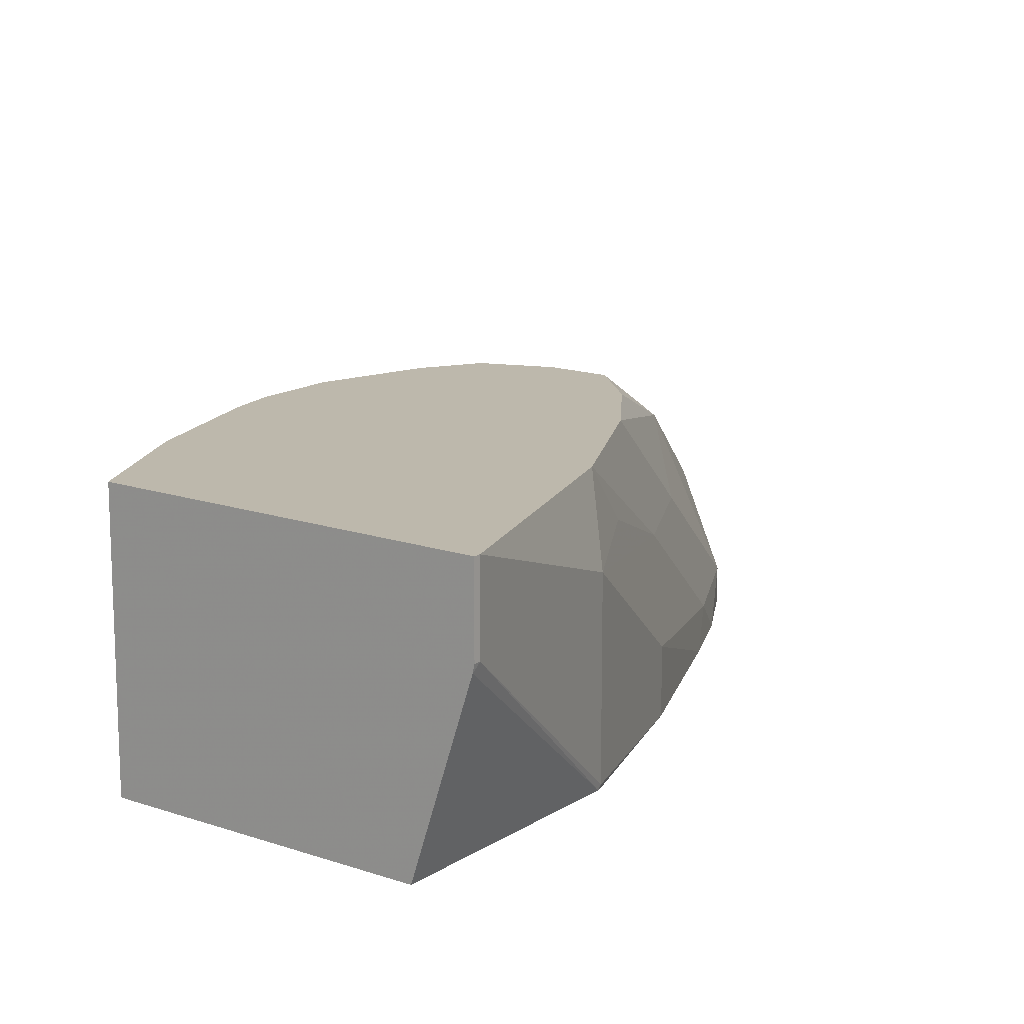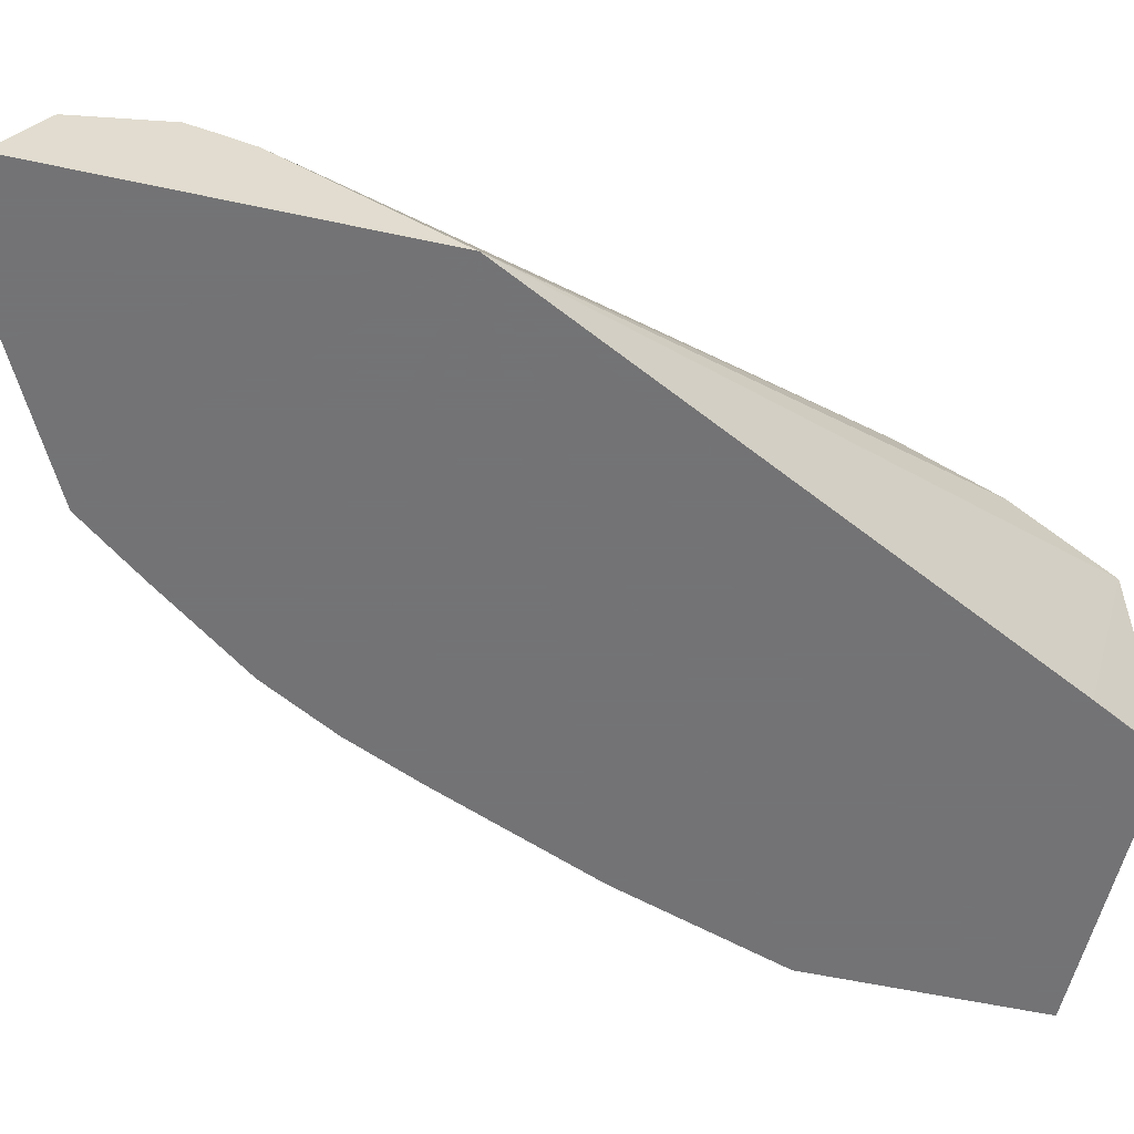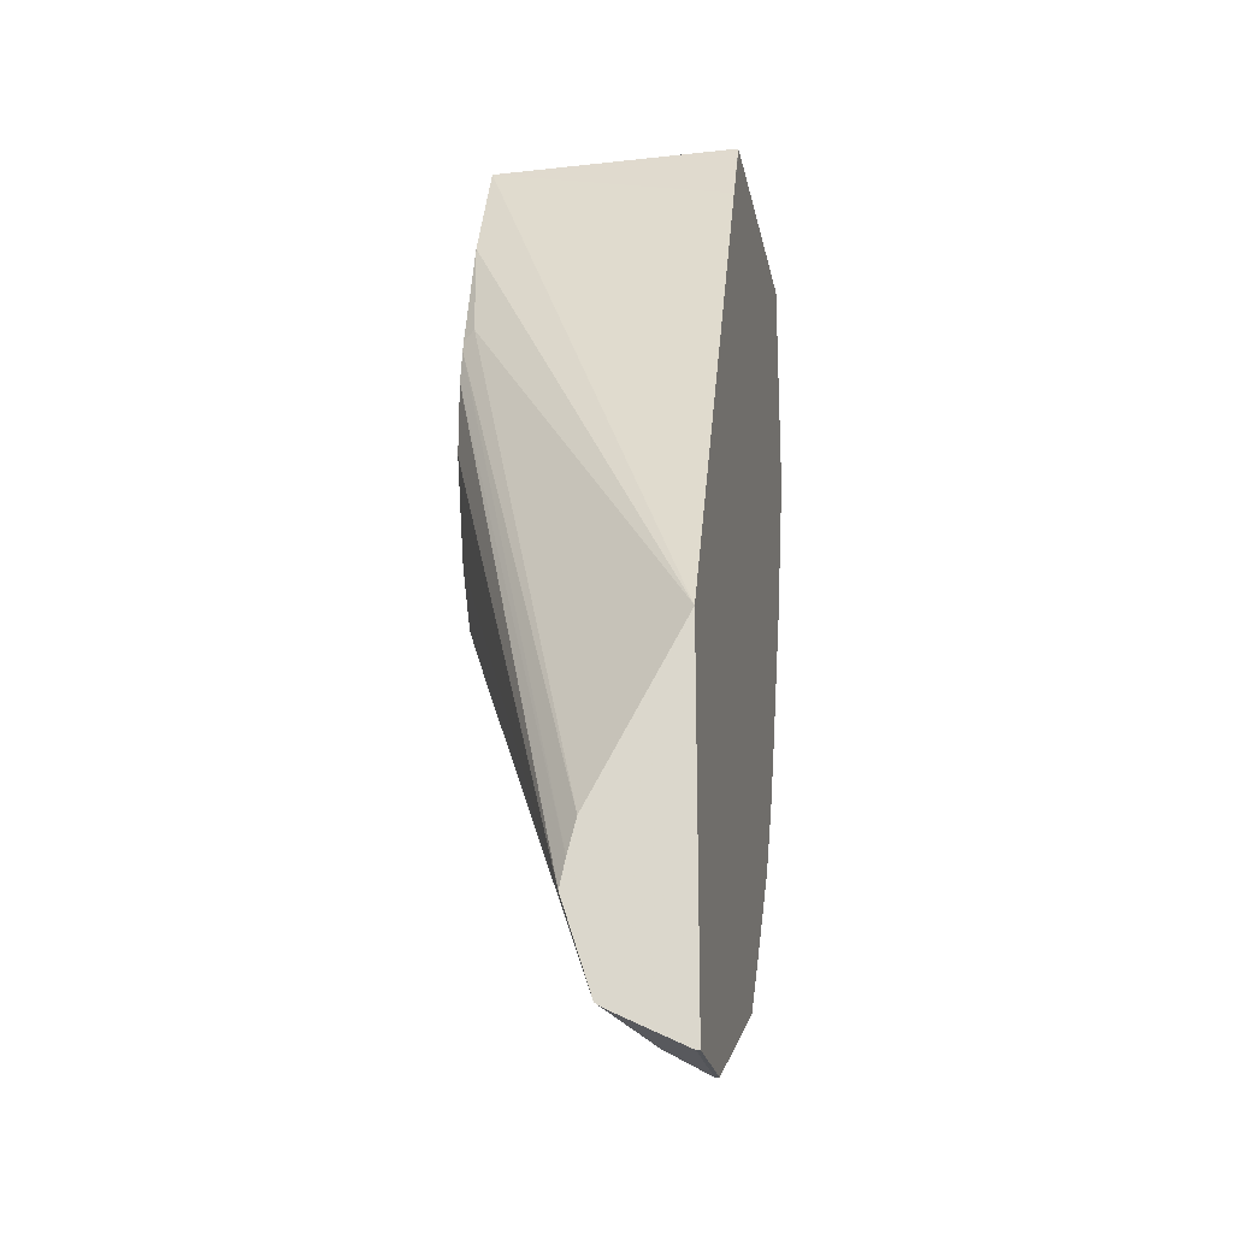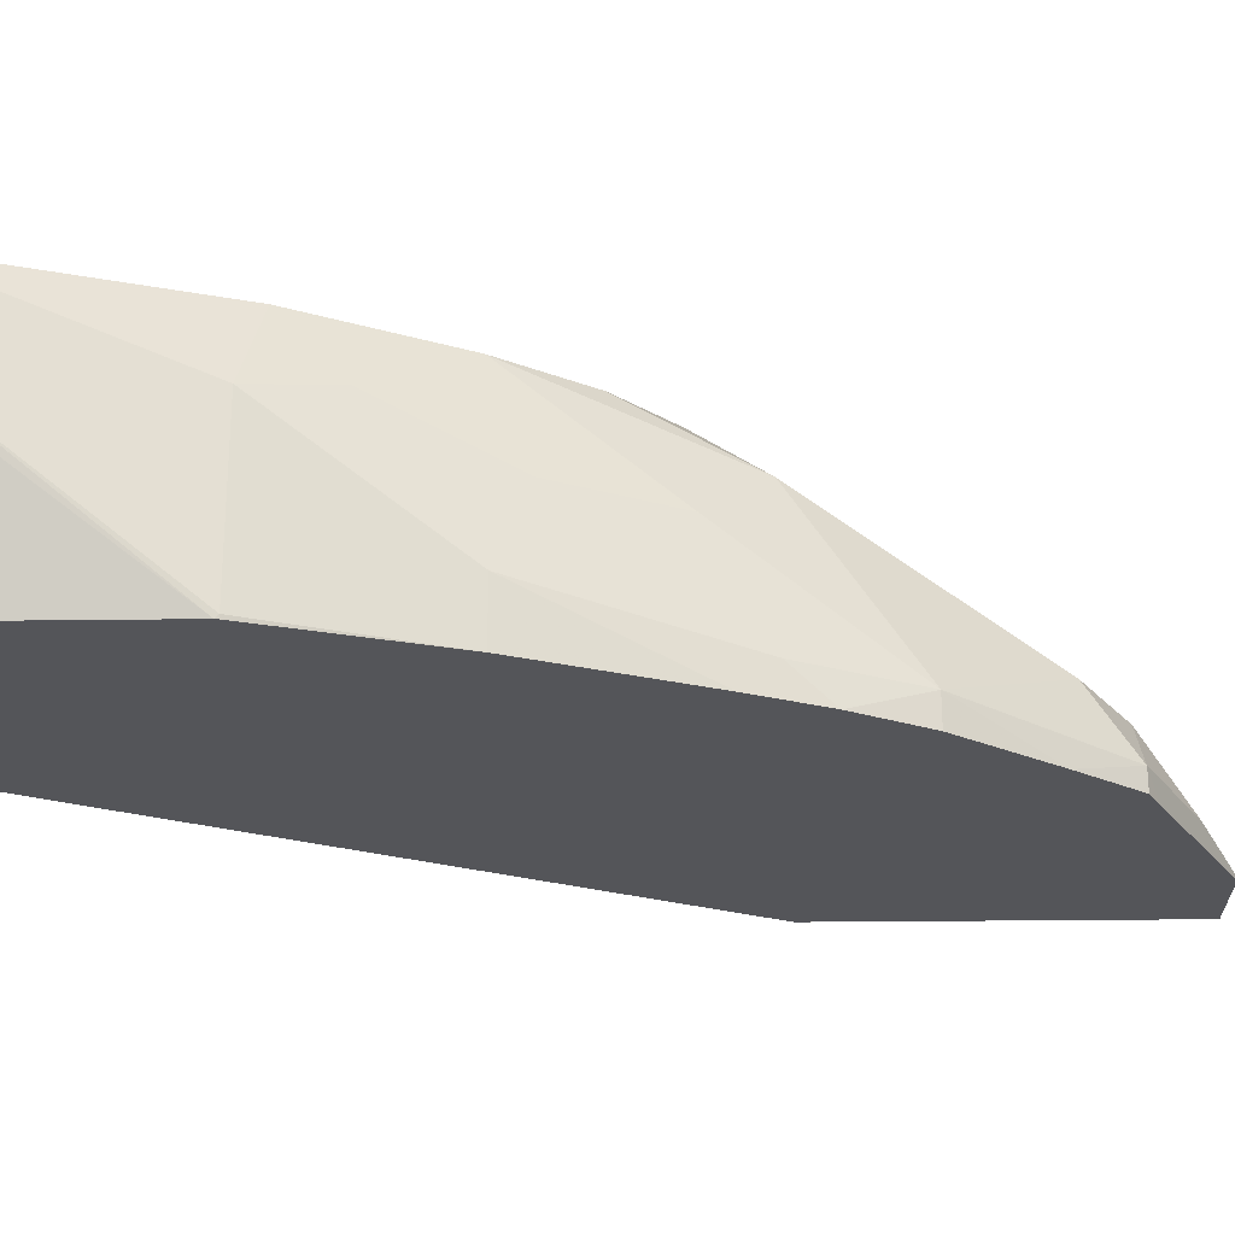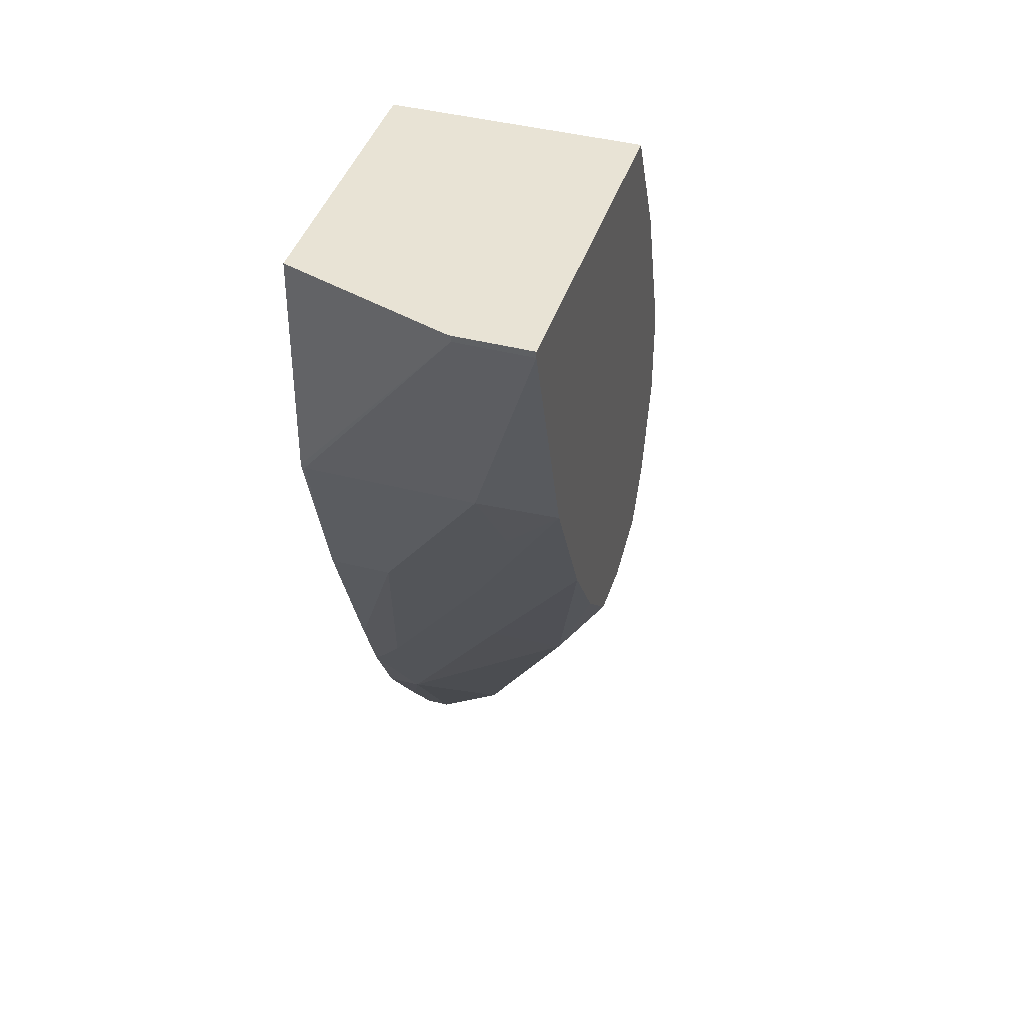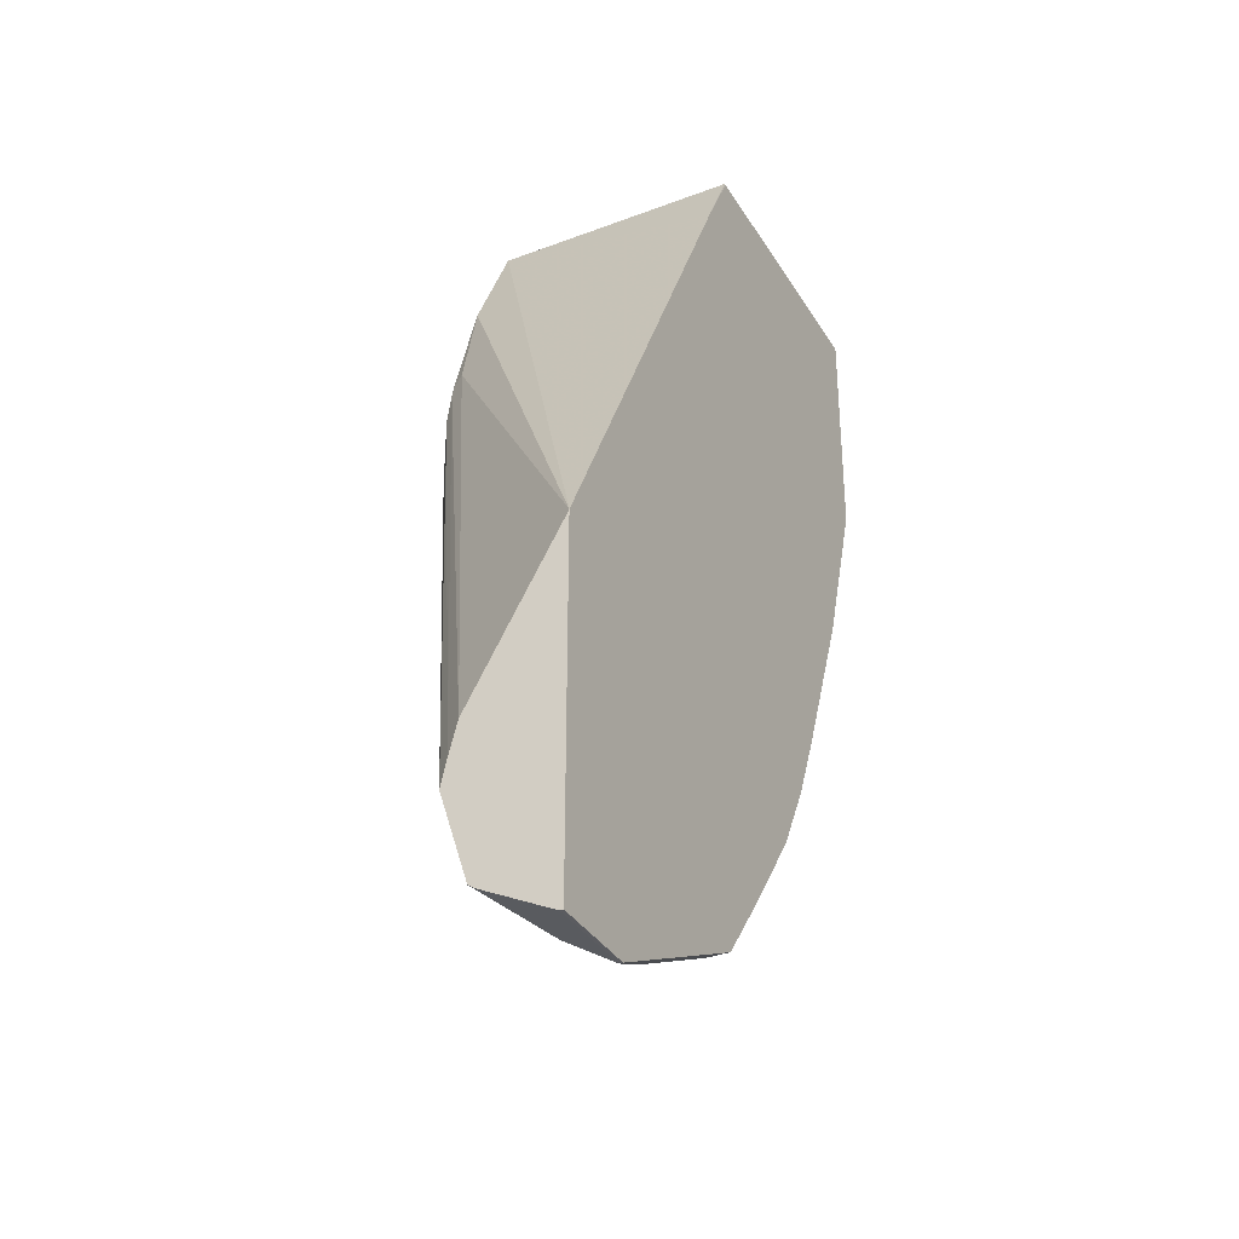
<metadata>
{"format":"obj","ext":"obj","renderer":"f3d","projection":"perspective","resolution":1024,"background":"white","views":[{"elev":14.8,"azim":36.6,"up":"+Y"},{"elev":-56.0,"azim":-102.8,"up":"+Y"},{"elev":-23.0,"azim":-79.2,"up":"+Z"},{"elev":-24.8,"azim":91.2,"up":"+Y"},{"elev":41.3,"azim":107.4,"up":"+Z"},{"elev":-34.6,"azim":-63.0,"up":"+Z"}]}
</metadata>
<code>
v 0.1212 0.1694 -0.6991
v 0.1212 0.2001 -0.7541
v 0.1212 0.1694 -0.8152
v 0.2144 0.1694 -0.5161
v 0.2275 0.2525 -0.4908
v 0.2085 0.2525 -0.5308
v 0.1943 0.2488 -0.5687
v 0.1212 0.2029 -0.7648
v 0.1949 0.2525 -0.5756
v 0.1212 0.1706 -0.8152
v 0.1517 0.1694 -0.8152
v 0.2275 0.1694 -0.4917
v 0.2275 0.1695 -0.4908
v 0.3412 0.2525 -0.4908
v 0.1958 0.2525 -0.5717
v 0.1212 0.2048 -0.7735
v 0.1926 0.2525 -0.5877
v 0.1517 0.1706 -0.8152
v 0.1212 0.1935 -0.8037
v 0.2074 0.1694 -0.7873
v 0.2325 0.1694 -0.4908
v 0.3412 0.2525 -0.4929
v 0.3412 0.2275 -0.4908
v 0.2021 0.2525 -0.6446
v 0.2035 0.2525 -0.6474
v 0.2116 0.2525 -0.6608
v 0.2127 0.2525 -0.6625
v 0.1212 0.1957 -0.8023
v 0.1926 0.2525 -0.6128
v 0.1454 0.1833 -0.8088
v 0.1959 0.1959 -0.7836
v 0.177 0.1769 -0.8025
v 0.2149 0.1769 -0.7836
v 0.2149 0.1694 -0.7836
v 0.3223 0.1694 -0.4908
v 0.3412 0.2275 -0.4929
v 0.3223 0.2275 -0.5687
v 0.3145 0.2525 -0.5748
v 0.3407 0.2251 -0.4908
v 0.2336 0.2525 -0.6703
v 0.2525 0.2525 -0.6701
v 0.2338 0.2338 -0.7077
v 0.218 0.1991 -0.7678
v 0.2149 0.2149 -0.7457
v 0.2559 0.1801 -0.7299
v 0.2315 0.1694 -0.7623
v 0.3223 0.1694 -0.5676
v 0.3223 0.1706 -0.5687
v 0.3033 0.1896 -0.6256
v 0.2938 0.218 -0.6351
v 0.3096 0.2338 -0.594
v 0.2938 0.2525 -0.6162
v 0.2528 0.2525 -0.6699
v 0.2559 0.237 -0.692
v 0.2559 0.1694 -0.7299
v 0.2749 0.218 -0.673
v 0.2749 0.1801 -0.692
v 0.2694 0.1694 -0.7055
v 0.322 0.1694 -0.5687
v 0.3033 0.1694 -0.6256
v 0.2802 0.1694 -0.6813
v 0.2904 0.2525 -0.623
v 0.2718 0.2525 -0.651
f 33 45 46
f 23 39 36
f 33 43 45
f 31 44 43
f 33 46 34
f 31 33 32
f 31 43 33
f 28 42 31
f 28 41 42
f 28 40 41
f 28 31 30
f 27 40 28
f 31 42 44
f 18 32 33
f 22 48 37
f 22 36 48
f 20 33 34
f 19 28 30
f 18 33 20
f 18 31 32
f 18 30 31
f 18 19 30
f 16 29 24
f 16 17 29
f 16 27 28
f 35 47 39
f 16 26 27
f 22 37 38
f 36 39 47
f 45 50 57
f 37 48 60
f 16 25 26
f 57 61 58
f 54 62 56
f 54 63 62
f 53 63 54
f 50 56 62
f 50 62 52
f 49 57 50
f 49 61 57
f 49 60 61
f 48 59 60
f 47 59 48
f 45 58 55
f 36 47 48
f 45 57 58
f 45 54 56
f 45 55 46
f 43 54 45
f 42 43 44
f 42 54 43
f 41 54 42
f 41 53 54
f 38 50 52
f 38 51 50
f 37 51 38
f 37 50 51
f 37 49 50
f 37 60 49
f 45 56 50
f 16 24 25
f 1 20 34
f 14 23 36
f 3 18 11
f 3 10 18
f 2 9 8
f 2 7 9
f 1 7 2
f 1 6 7
f 1 5 6
f 1 4 5
f 1 12 4
f 1 21 12
f 1 35 21
f 1 47 35
f 1 59 47
f 1 60 59
f 1 61 60
f 1 58 61
f 1 55 58
f 1 46 55
f 1 34 46
f 14 36 22
f 1 11 20
f 1 3 11
f 1 10 3
f 1 28 19
f 1 16 28
f 1 8 16
f 1 2 8
f 4 12 13
f 4 13 5
f 1 19 10
f 5 21 35
f 5 13 21
f 12 21 13
f 11 18 20
f 8 17 16
f 8 9 17
f 7 15 9
f 6 15 7
f 5 15 6
f 5 9 15
f 5 17 9
f 5 29 17
f 5 24 29
f 5 25 24
f 10 19 18
f 5 27 26
f 5 26 25
f 5 39 23
f 5 14 22
f 5 22 38
f 5 38 52
f 5 23 14
f 5 62 63
f 5 40 27
f 5 52 62
f 5 41 40
f 5 35 39
f 5 53 41
f 5 63 53

</code>
